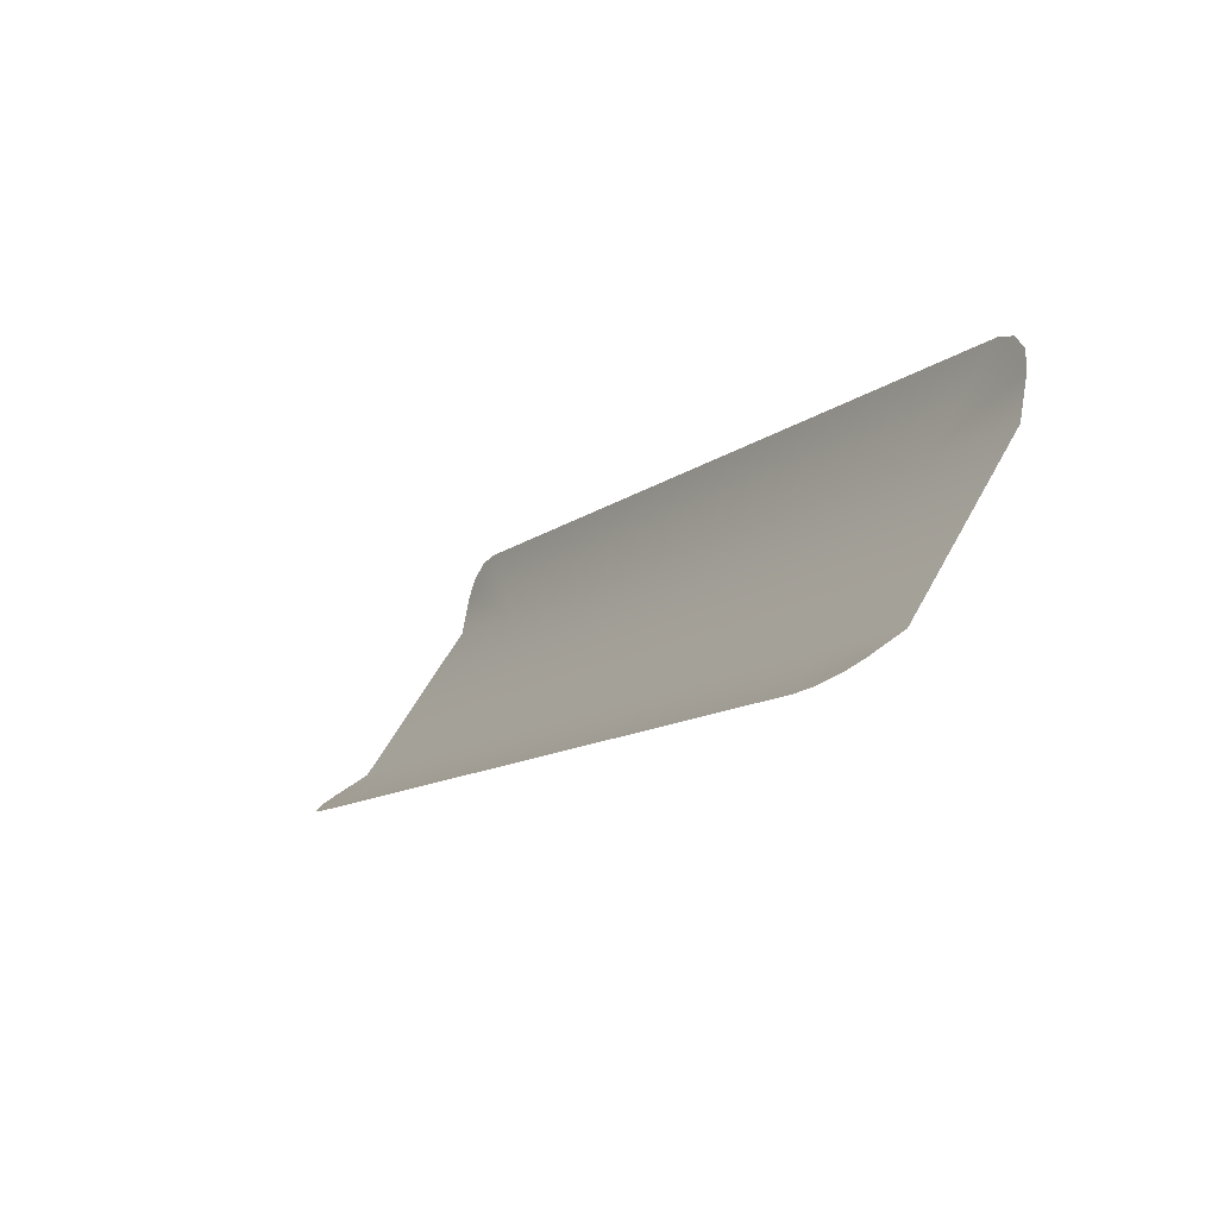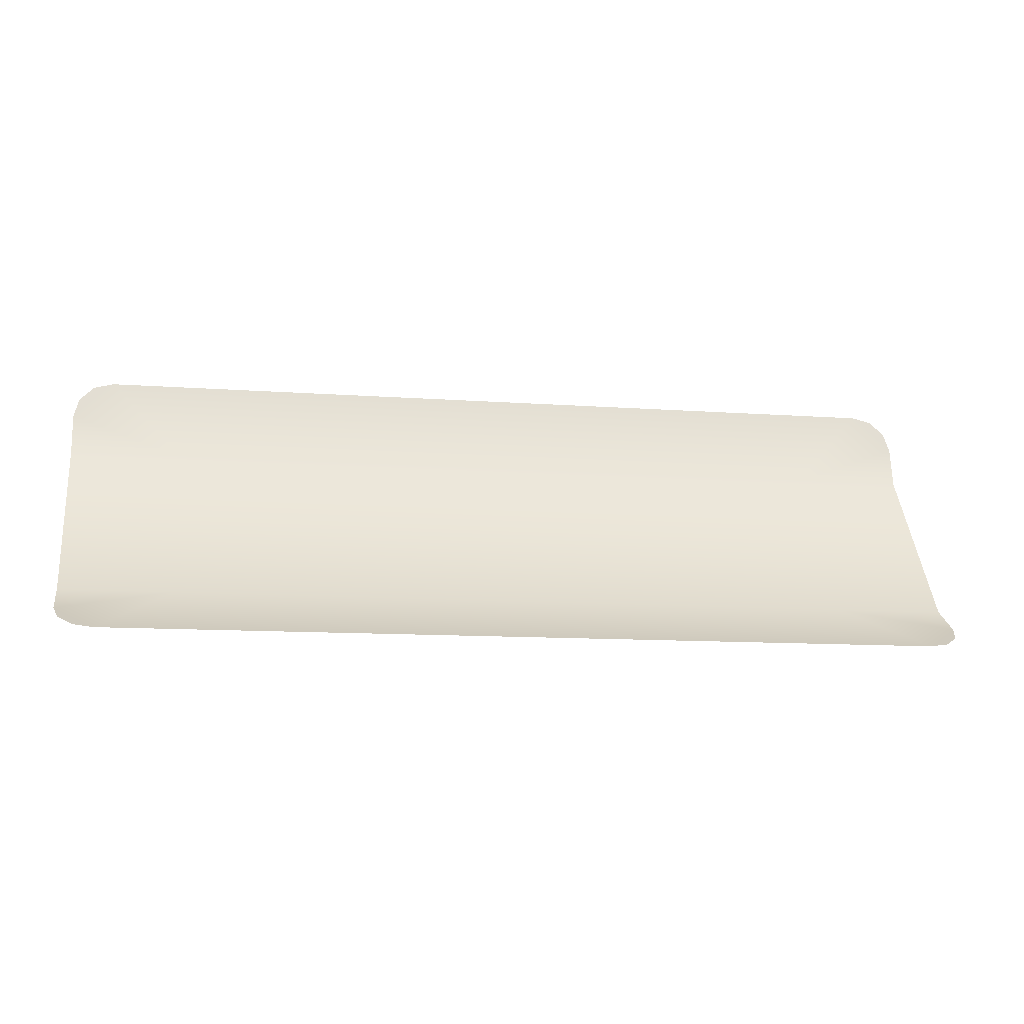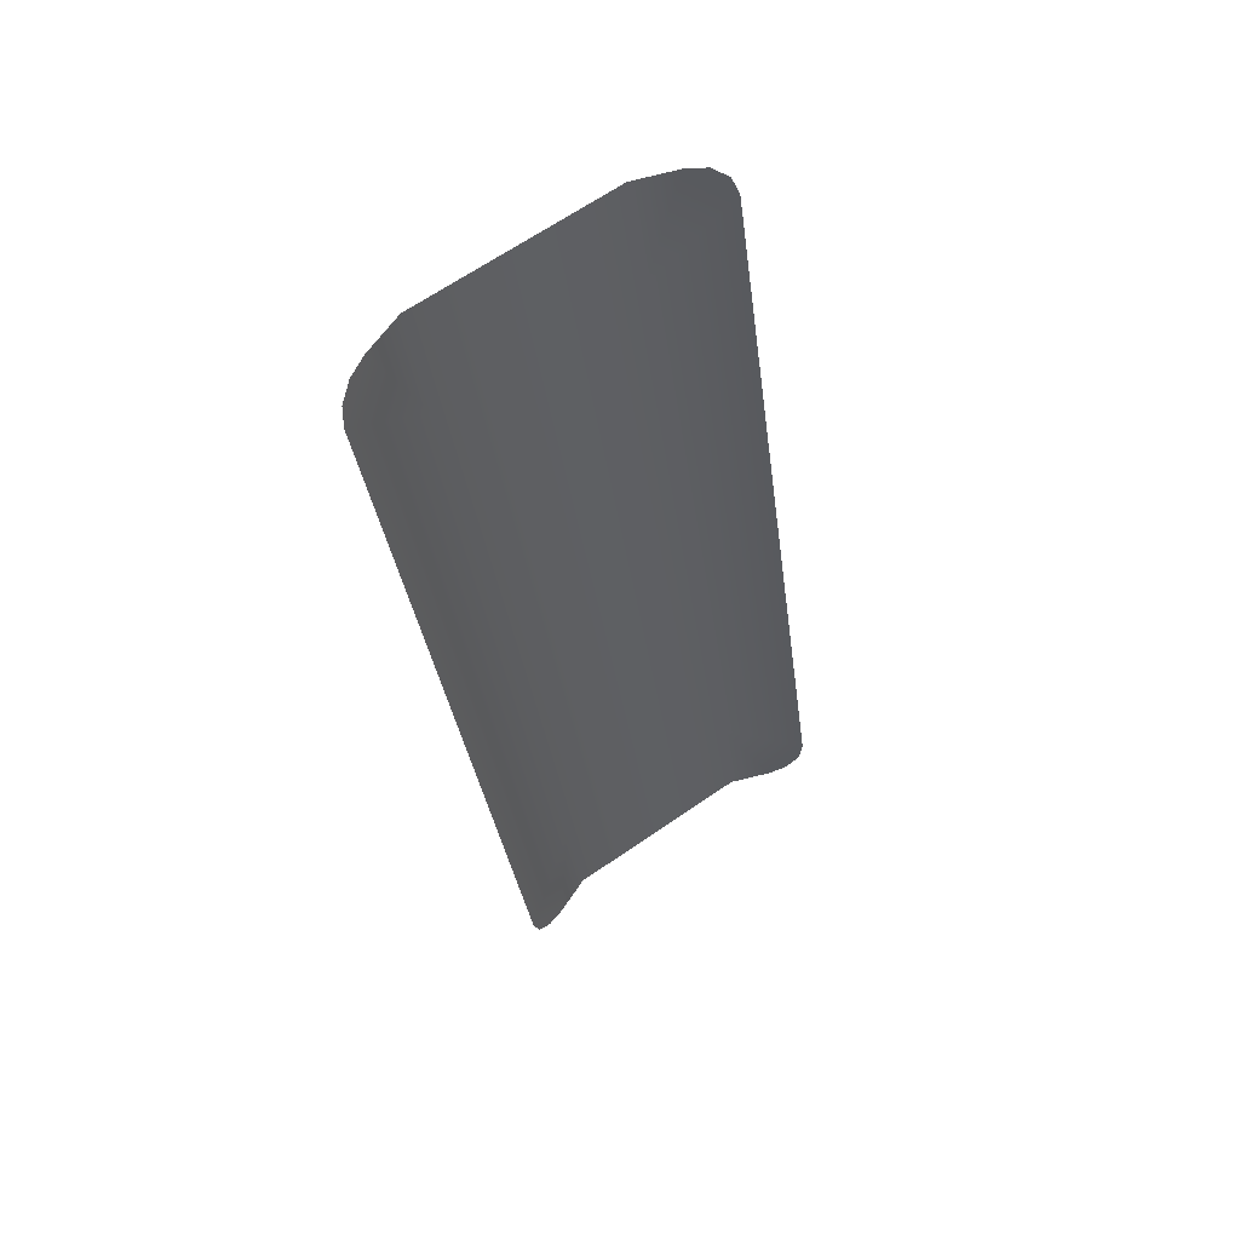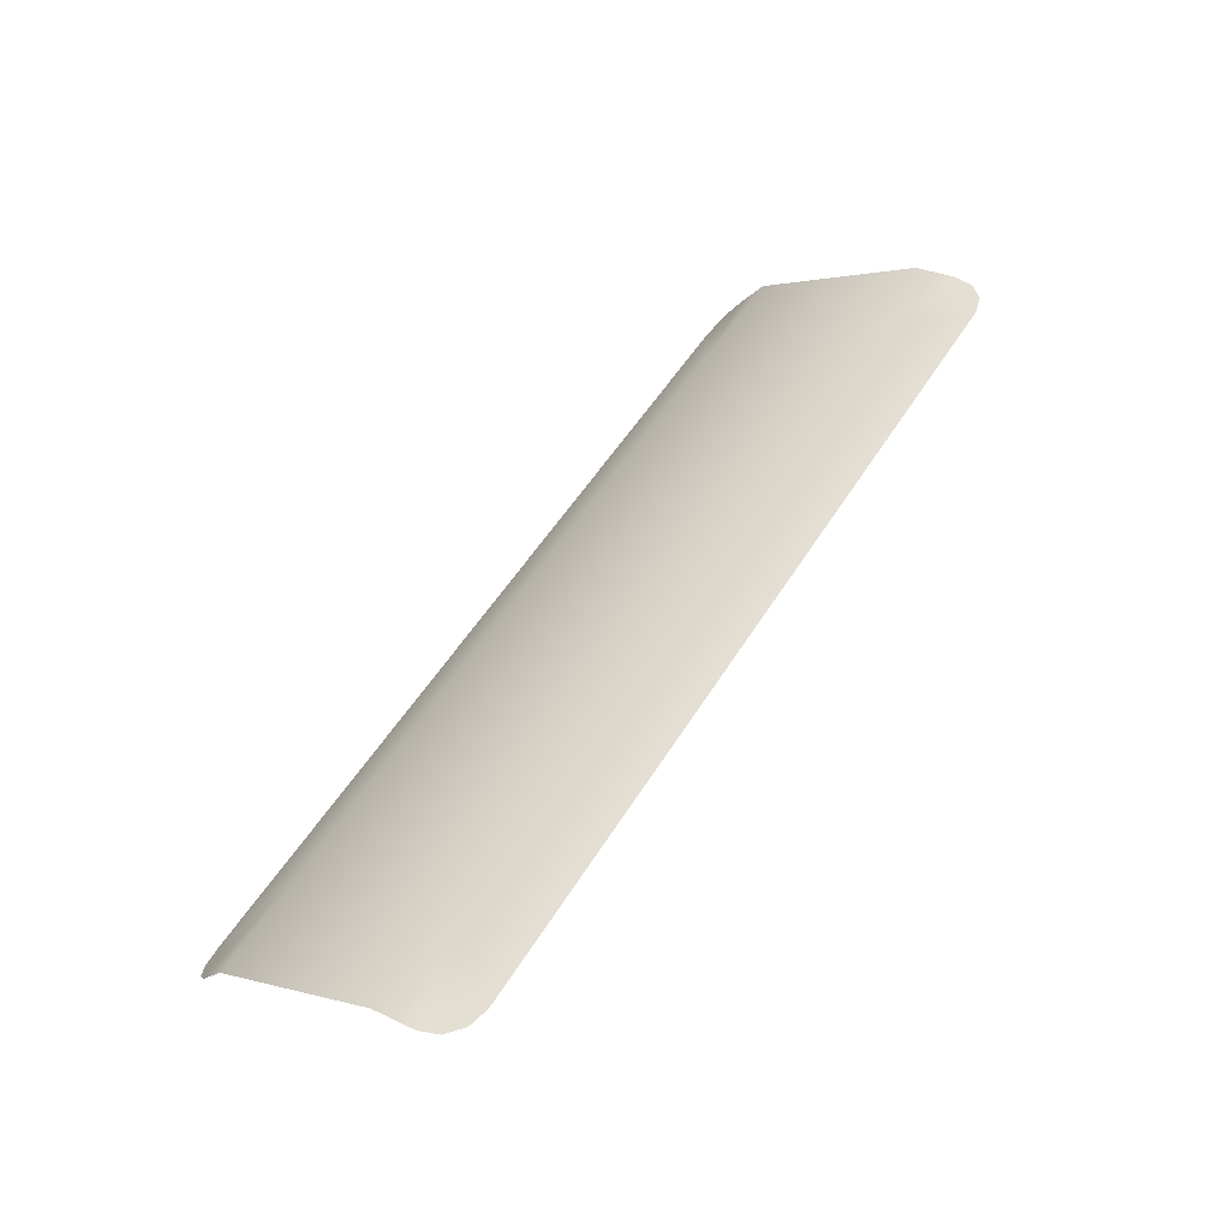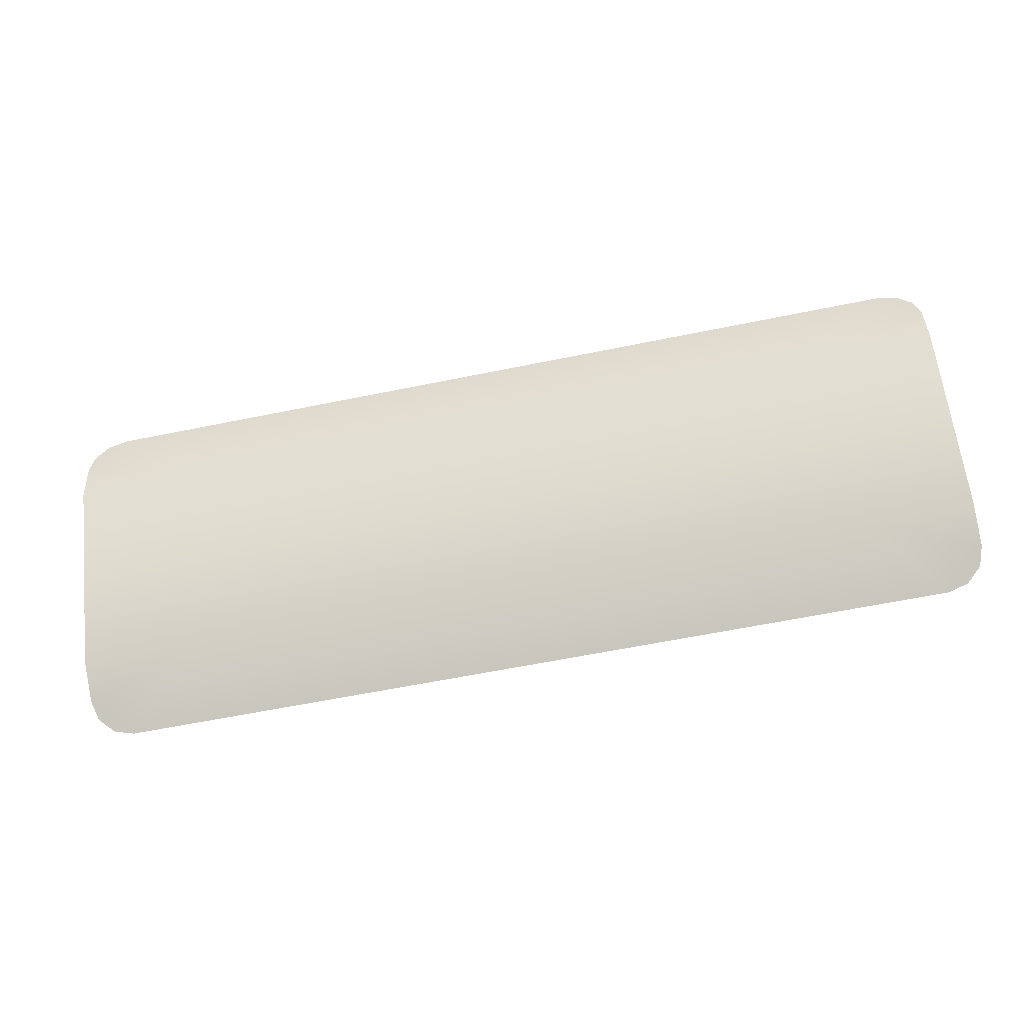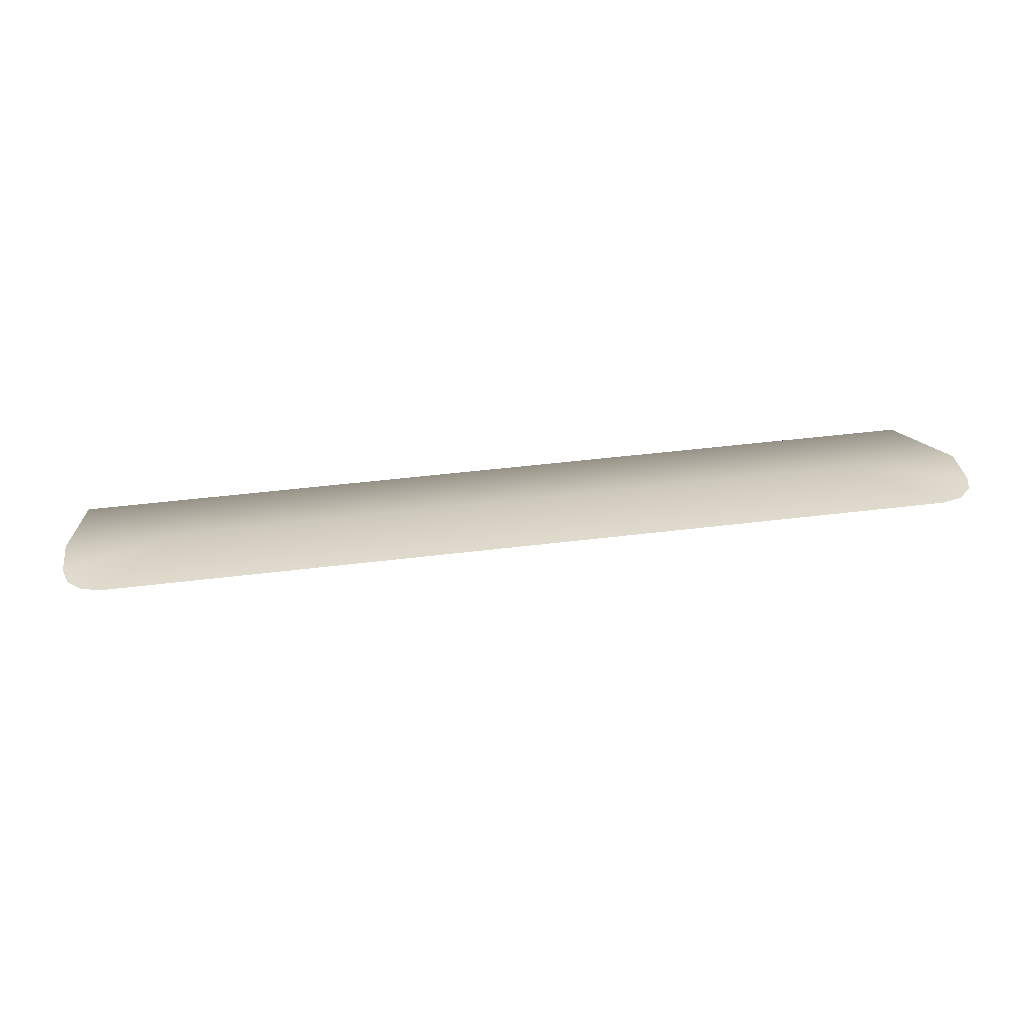
<metadata>
{"format":"obj","ext":"obj","renderer":"f3d","projection":"perspective","resolution":1024,"background":"white","views":[{"elev":-11.7,"azim":60.0,"up":"+Z"},{"elev":-11.2,"azim":-10.3,"up":"+Z"},{"elev":-33.1,"azim":-82.7,"up":"+Y"},{"elev":53.7,"azim":-58.8,"up":"+Y"},{"elev":-60.0,"azim":-168.1,"up":"+Z"},{"elev":45.0,"azim":-8.2,"up":"+Y"}]}
</metadata>
<code>
o Cylinder.002
v 1.046 1.094 -1.214
v 0.692 1.094 -1.214
v 0.338 1.094 -1.214
v -0.016 1.094 -1.214
v -0.016 1.261 -0.9644
v 0.338 1.261 -0.9644
v 0.692 1.261 -0.9644
v 1.046 1.261 -0.9644
v 1.22 1.094 -1.214
v -0.19 1.094 -1.214
v 1.22 1.261 -0.9644
v -0.19 1.261 -0.9644
v -0.016 1.285 -0.8407
v 1.046 0.9891 -1.284
v 1.046 1.285 -0.8407
v 0.692 1.285 -0.8407
v 0.338 1.285 -0.8407
v -0.016 0.9891 -1.284
v 0.338 0.9891 -1.284
v 0.692 0.9891 -1.284
v 1.159 1.285 -0.8407
v 1.22 1.274 -0.9008
v 1.189 1.284 -0.8487
v 1.212 1.279 -0.8707
v 1.22 1.04 -1.25
v 1.159 0.9891 -1.284
v 1.212 1.015 -1.267
v 1.189 0.996 -1.28
v -0.1288 0.9891 -1.284
v -0.19 1.04 -1.25
v -0.1594 0.996 -1.28
v -0.1818 1.015 -1.267
v -0.19 1.274 -0.9008
v -0.1288 1.285 -0.8407
v -0.1818 1.279 -0.8707
v -0.1594 1.284 -0.8487
f 10 5 4
f 1 11 9
f 2 8 1
f 3 7 2
f 4 6 3
f 20 1 14
f 19 2 20
f 18 3 19
f 7 15 8
f 6 16 7
f 5 17 6
f 26 14 1
f 29 30 4
f 22 8 21
f 35 36 34
f 10 12 5
f 1 8 11
f 2 7 8
f 3 6 7
f 4 5 6
f 20 2 1
f 19 3 2
f 18 4 3
f 7 16 15
f 6 17 16
f 5 13 17
f 9 25 1
f 25 27 26
f 1 25 26
f 27 28 26
f 4 18 29
f 29 31 32
f 32 30 29
f 30 10 4
f 22 11 8
f 8 15 21
f 21 23 24
f 24 22 21
f 13 5 34
f 5 12 33
f 34 5 33
f 33 35 34

</code>
